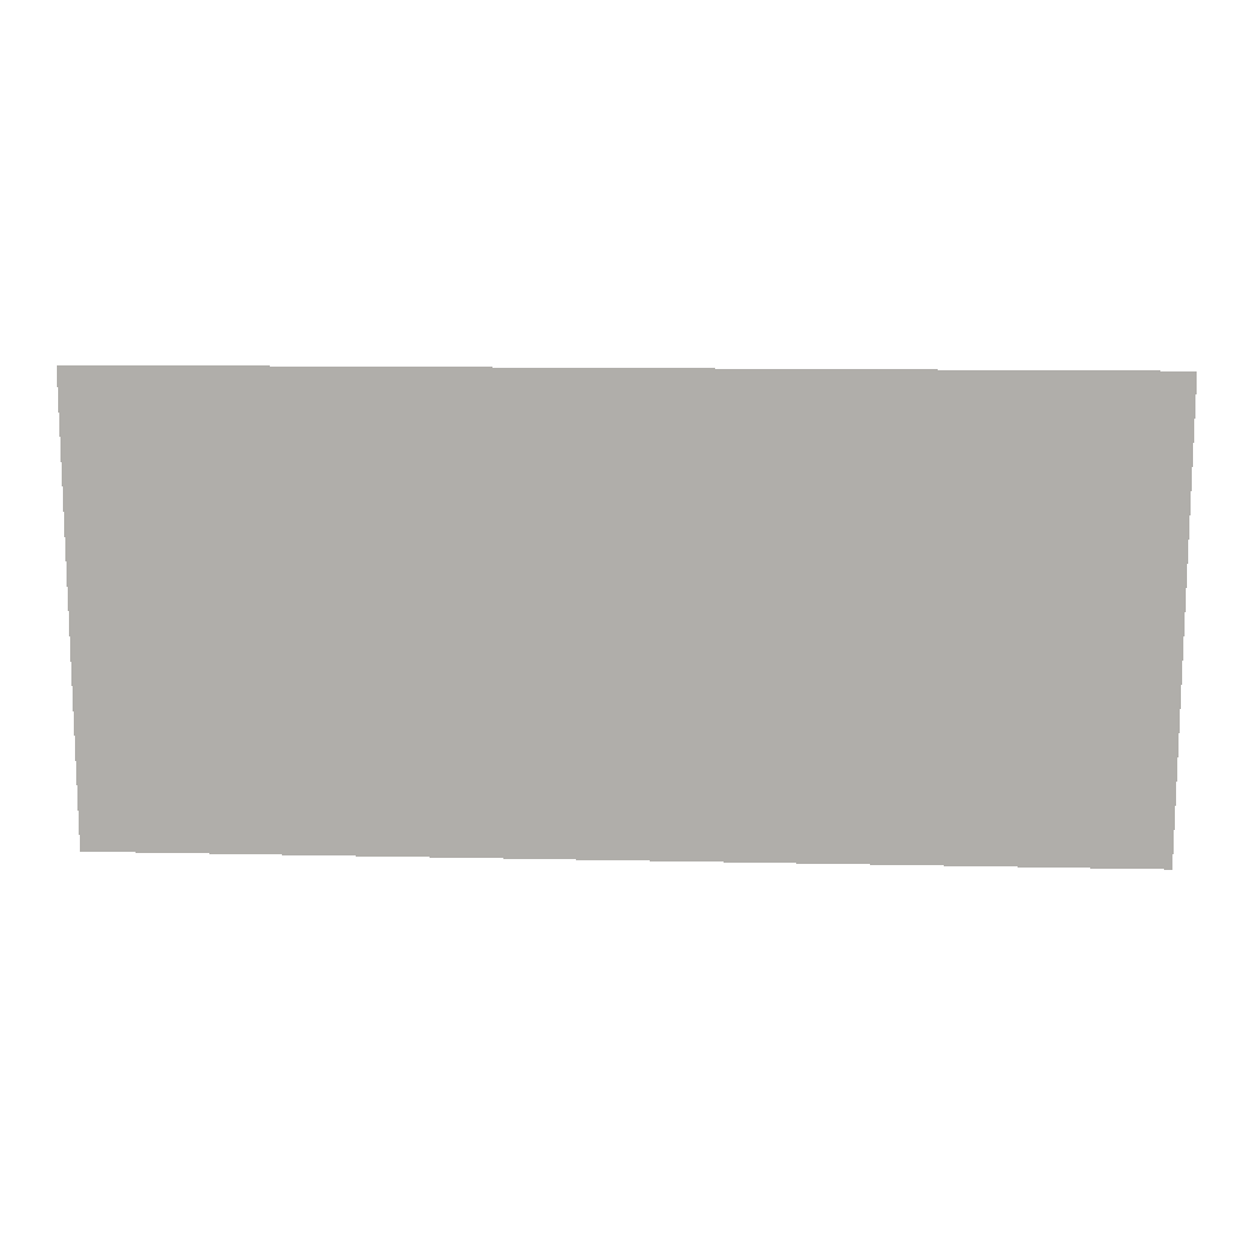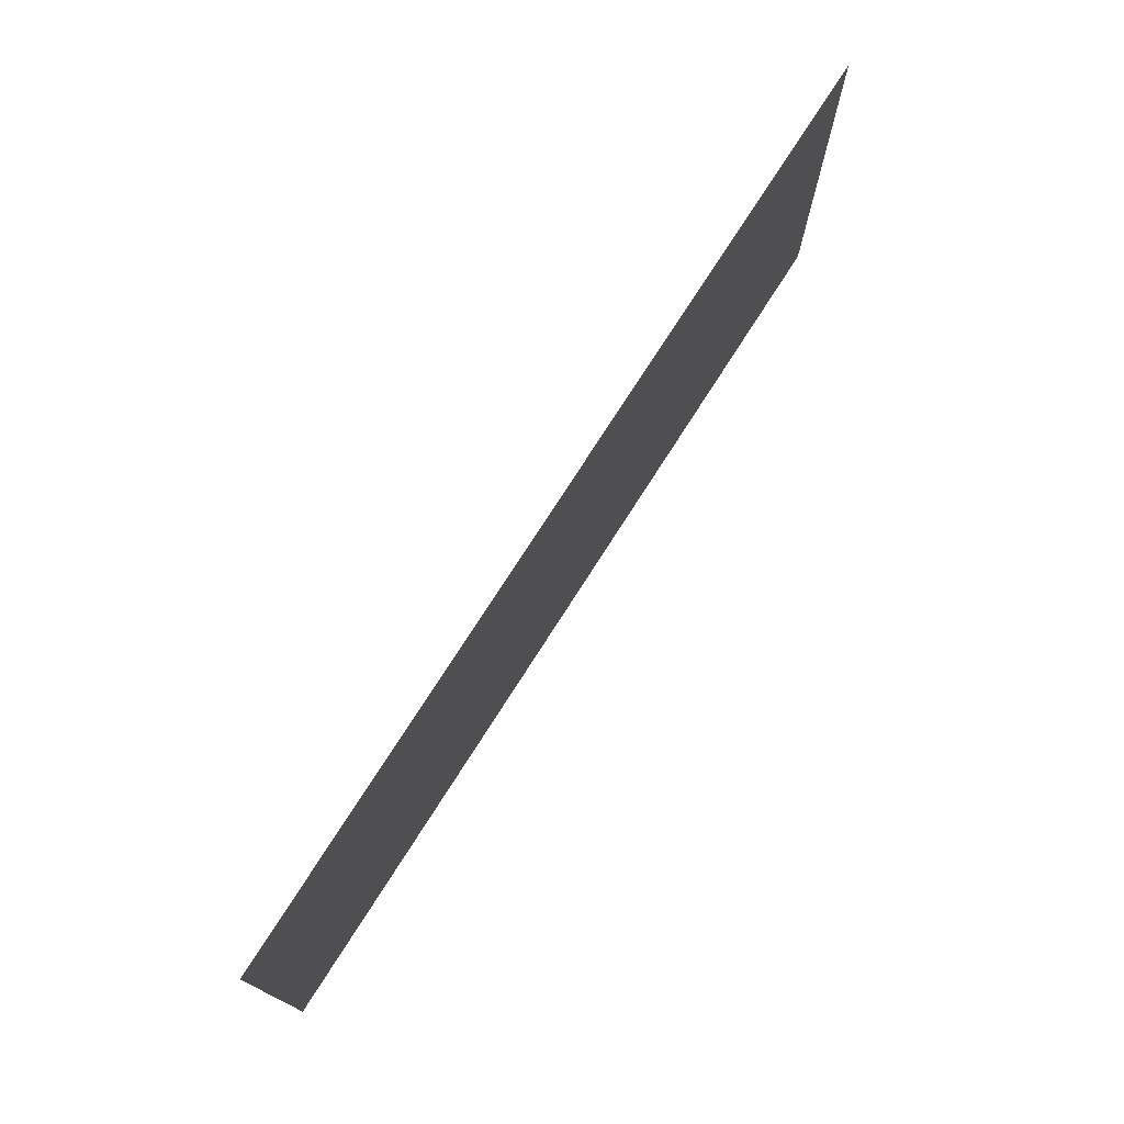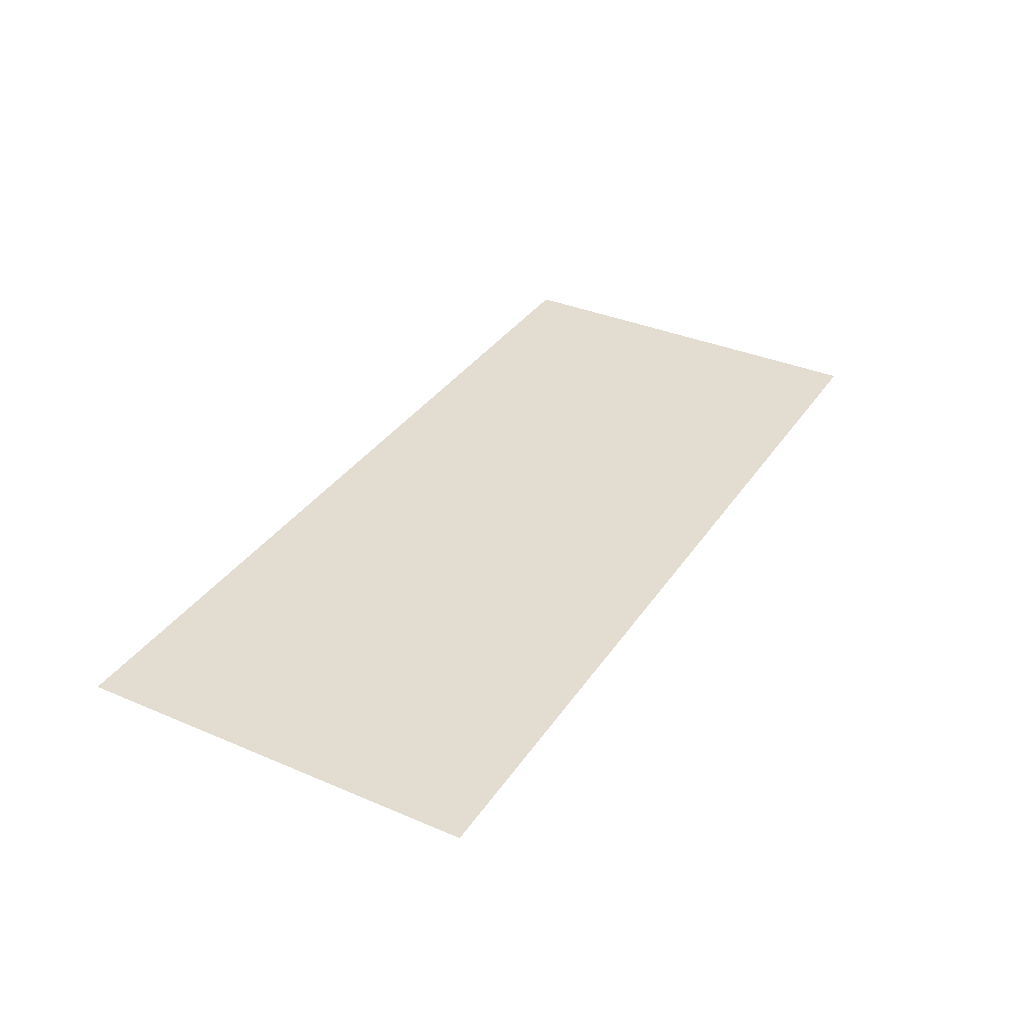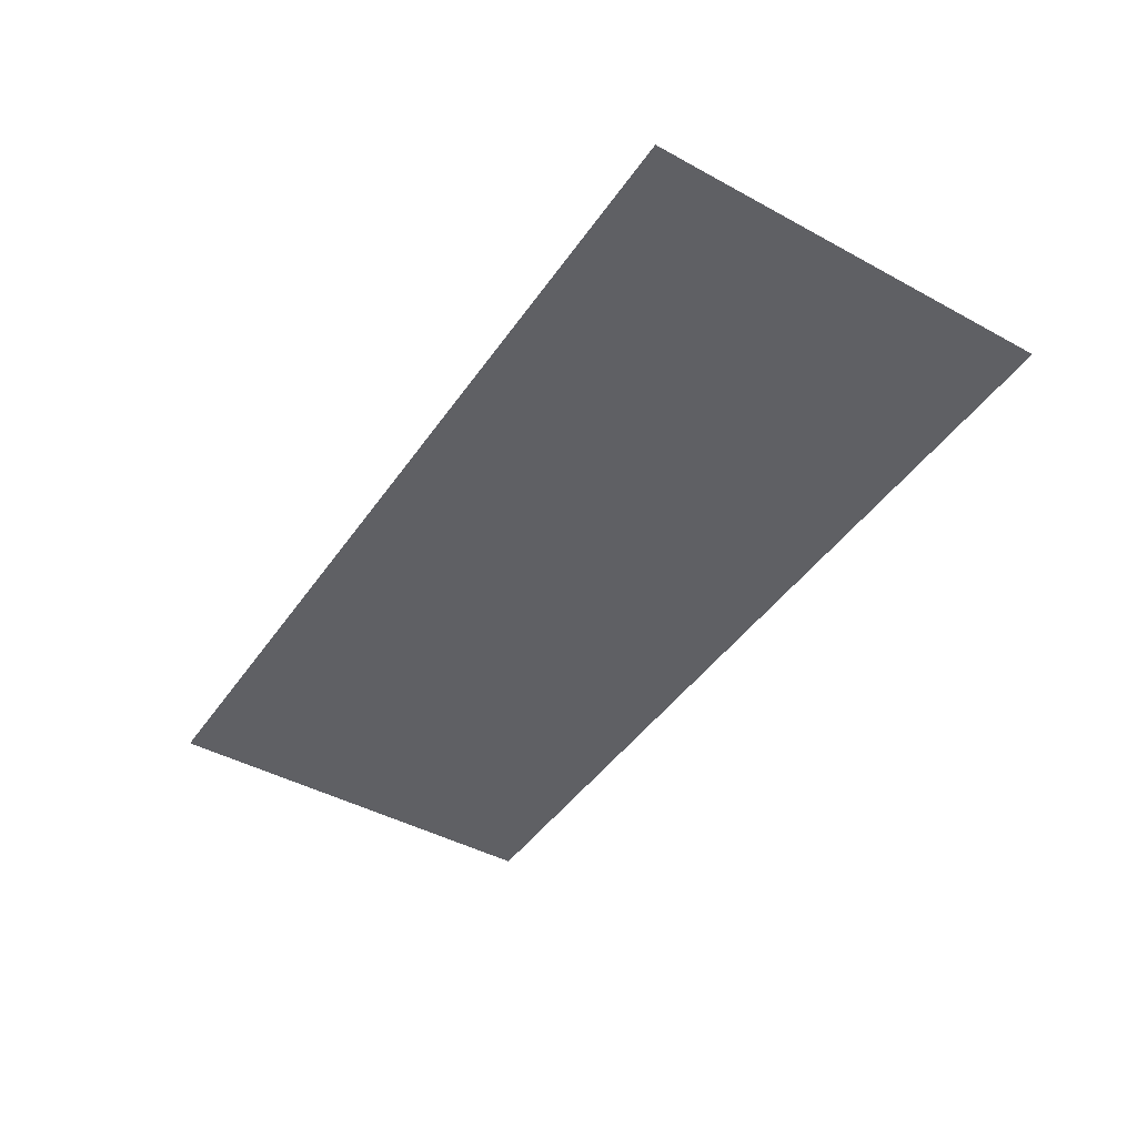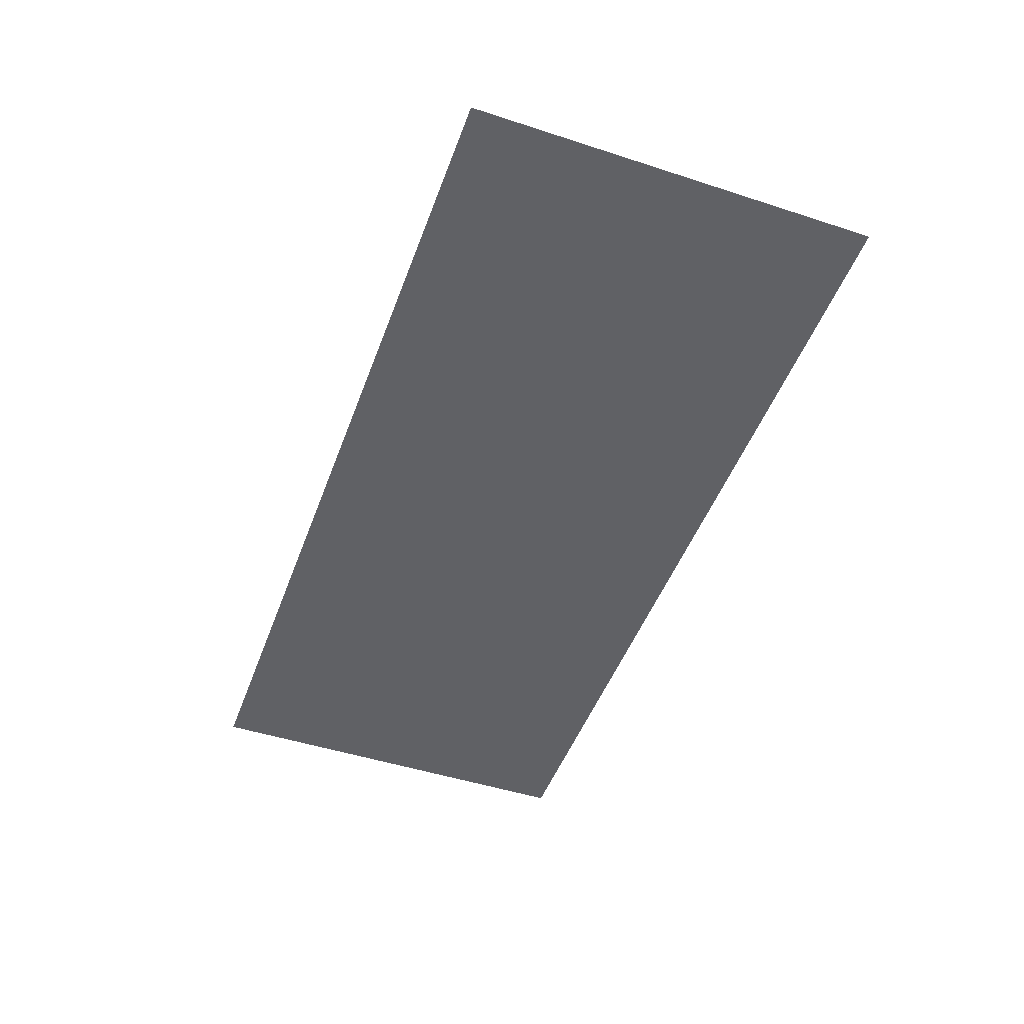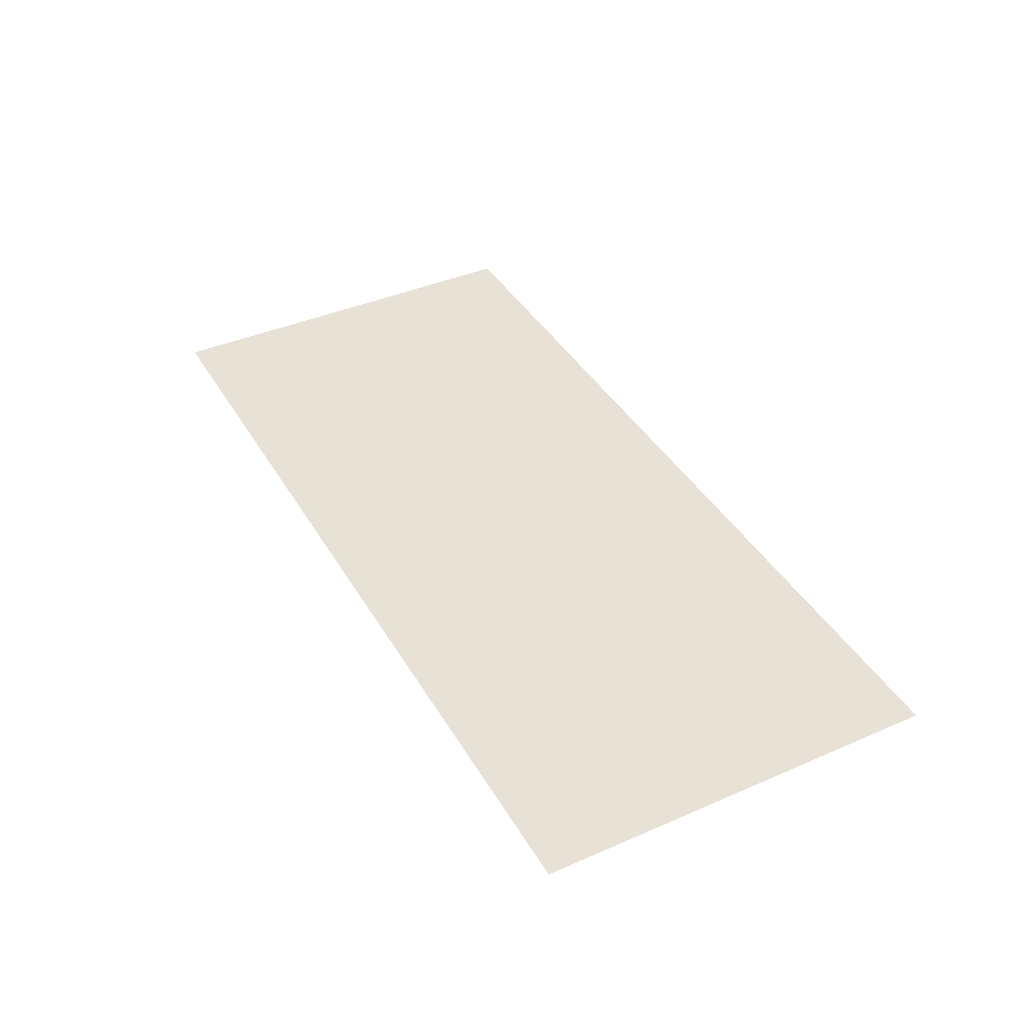
<metadata>
{"format":"obj","ext":"obj","renderer":"f3d","projection":"perspective","resolution":1024,"background":"white","views":[{"elev":11.8,"azim":3.1,"up":"+Z"},{"elev":74.8,"azim":-57.5,"up":"+Z"},{"elev":35.1,"azim":-60.5,"up":"+Y"},{"elev":-44.5,"azim":-122.4,"up":"+Y"},{"elev":-48.4,"azim":-109.9,"up":"+Y"},{"elev":40.5,"azim":-118.0,"up":"+Y"}]}
</metadata>
<code>
v 1 0 0
v 1 0 0.25
v 0 0 0.25
v 0 0 0
v 0 0 -0.15
v 1 0 -0.15
v 1 0 0.1
v 0 0 0.1
v 0 0 -0.1
v 1 0 -0.1
v 1 0 0.08881
v 0 0 0.08881
v 1 0 0.2
v 0 0 0.2
v 0 0 -0.2
v 1 0 -0.2
v 1 0 0.15
v 0 0 0.15
g cornice_stone_ur_nd cornice_stone_ur cornice_stone cornices
f 1 2 3 4
g cornice_stone_ur_d cornice_stone_ur cornice_stone cornices
f 4 5 6 1
g cornice_stone_ul_nd cornice_stone_ul cornice_stone cornices
f 1 2 3 4
g cornice_stone_ul_d cornice_stone_ul cornice_stone cornices
f 4 5 6 1
g cornice_brick_ur_nd cornice_brick_ur cornice_brick cornices
f 1 7 8 4
g cornice_brick_ur_d cornice_brick_ur cornice_brick cornices
f 4 9 10 1
g cornice_brick_ul_nd cornice_brick_ul cornice_brick cornices
f 1 7 8 4
g cornice_brick_ul_d cornice_brick_ul cornice_brick cornices
f 4 9 10 1
g cornice_dental_ur_nd cornice_dental_ur cornice_dental cornices
f 1 11 12 4
g cornice_dental_ur_d cornice_dental_ur cornice_dental cornices
f 4 5 6 1
g cornice_dental_ul_nd cornice_dental_ul cornice_dental cornices
f 1 11 12 4
g cornice_dental_ul_d cornice_dental_ul cornice_dental cornices
f 4 5 6 1
g cornice_shingles_ur_nd cornice_shingles_ur cornice_shingles cornices
f 1 13 14 4
g cornice_shingles_ur_d cornice_shingles_ur cornice_shingles cornices
f 4 15 16 1
g cornice_shingles_ul_nd cornice_shingles_ul cornice_shingles cornices
f 1 13 14 4
g cornice_shingles_ul_d cornice_shingles_ul cornice_shingles cornices
f 4 15 16 1
g cornice_marble_ur_nd cornice_marble_ur cornice_marble cornices
f 1 17 18 4
g cornice_marble_ur_d cornice_marble_ur cornice_marble cornices
f 4 5 6 1
g cornice_marble_ul_nd cornice_marble_ul cornice_marble cornices
f 1 17 18 4
g cornice_marble_ul_d cornice_marble_ul cornice_marble cornices
f 4 5 6 1
g cornice_horizontal_ur_nd cornice_horizontal_ur cornice_horizontal cornices
f 1 2 3 4
g cornice_horizontal_ur_d cornice_horizontal_ur cornice_horizontal cornices
f 4 5 6 1
g cornice_horizontal_ul_nd cornice_horizontal_ul cornice_horizontal cornices
f 1 2 3 4
g cornice_horizontal_ul_d cornice_horizontal_ul cornice_horizontal cornices
f 4 5 6 1
g cornice_ice_ur_nd cornice_ice_ur cornice_ice cornices
f 1 2 3 4
g cornice_ice_ur_d cornice_ice_ur cornice_ice cornices
f 4 5 6 1
g cornice_ice_ul_nd cornice_ice_ul cornice_ice cornices
f 1 2 3 4
g cornice_ice_ul_d cornice_ice_ul cornice_ice cornices
f 4 5 6 1
g cornice_curved_ur_nd cornice_curved_ur cornice_curved cornices
f 1 7 8 4
g cornice_curved_ur_d cornice_curved_ur cornice_curved cornices
f 4 9 10 1
g cornice_curved_ul_nd cornice_curved_ul cornice_curved cornices
f 1 7 8 4
g cornice_curved_ul_d cornice_curved_ul cornice_curved cornices
f 4 9 10 1

</code>
